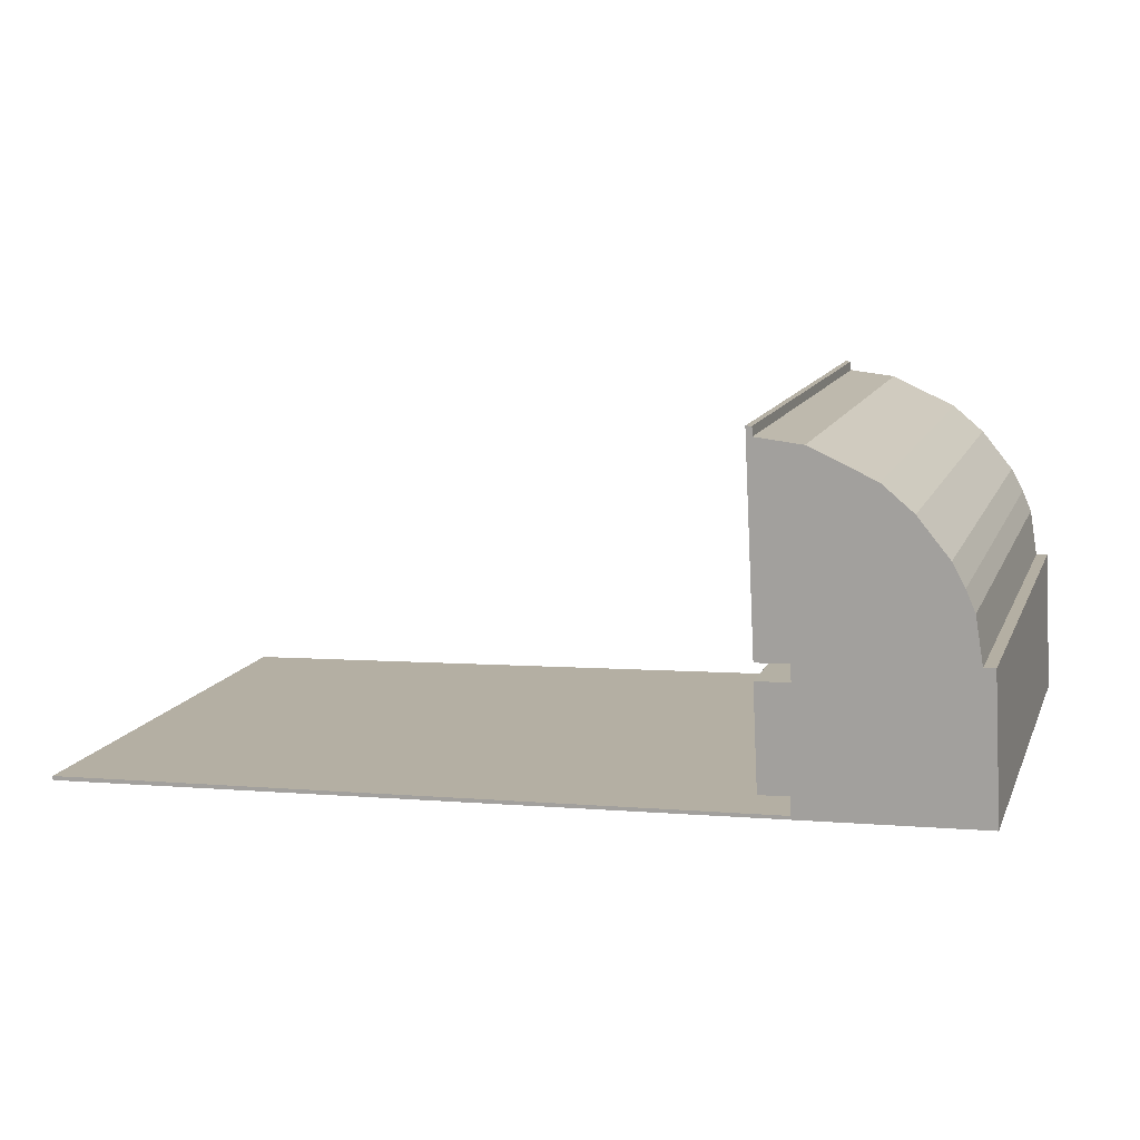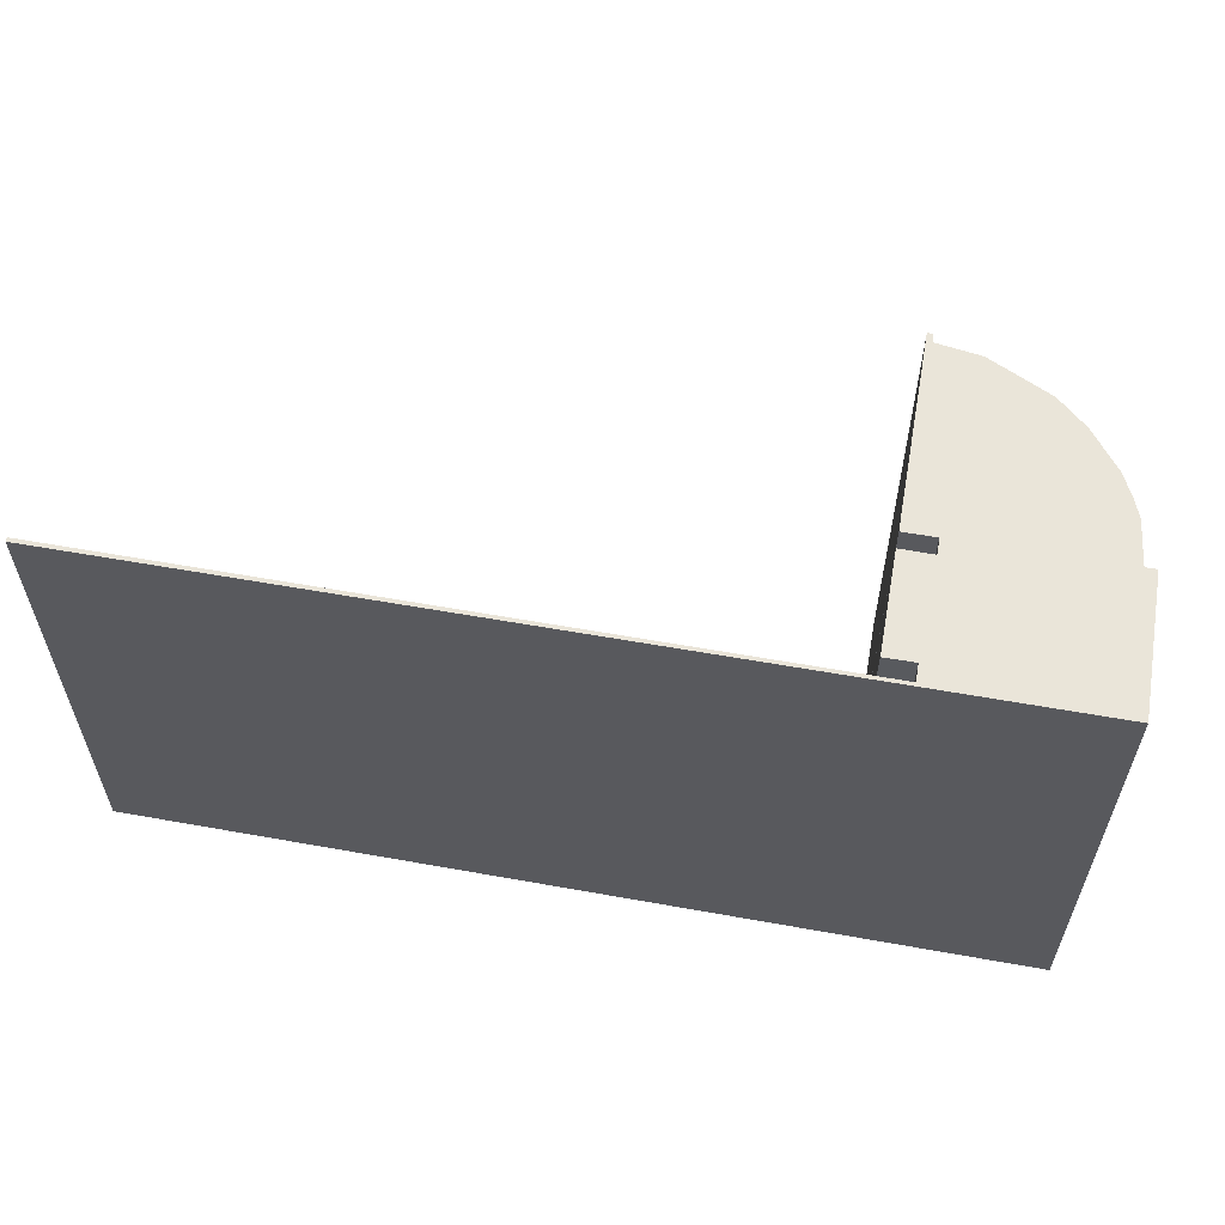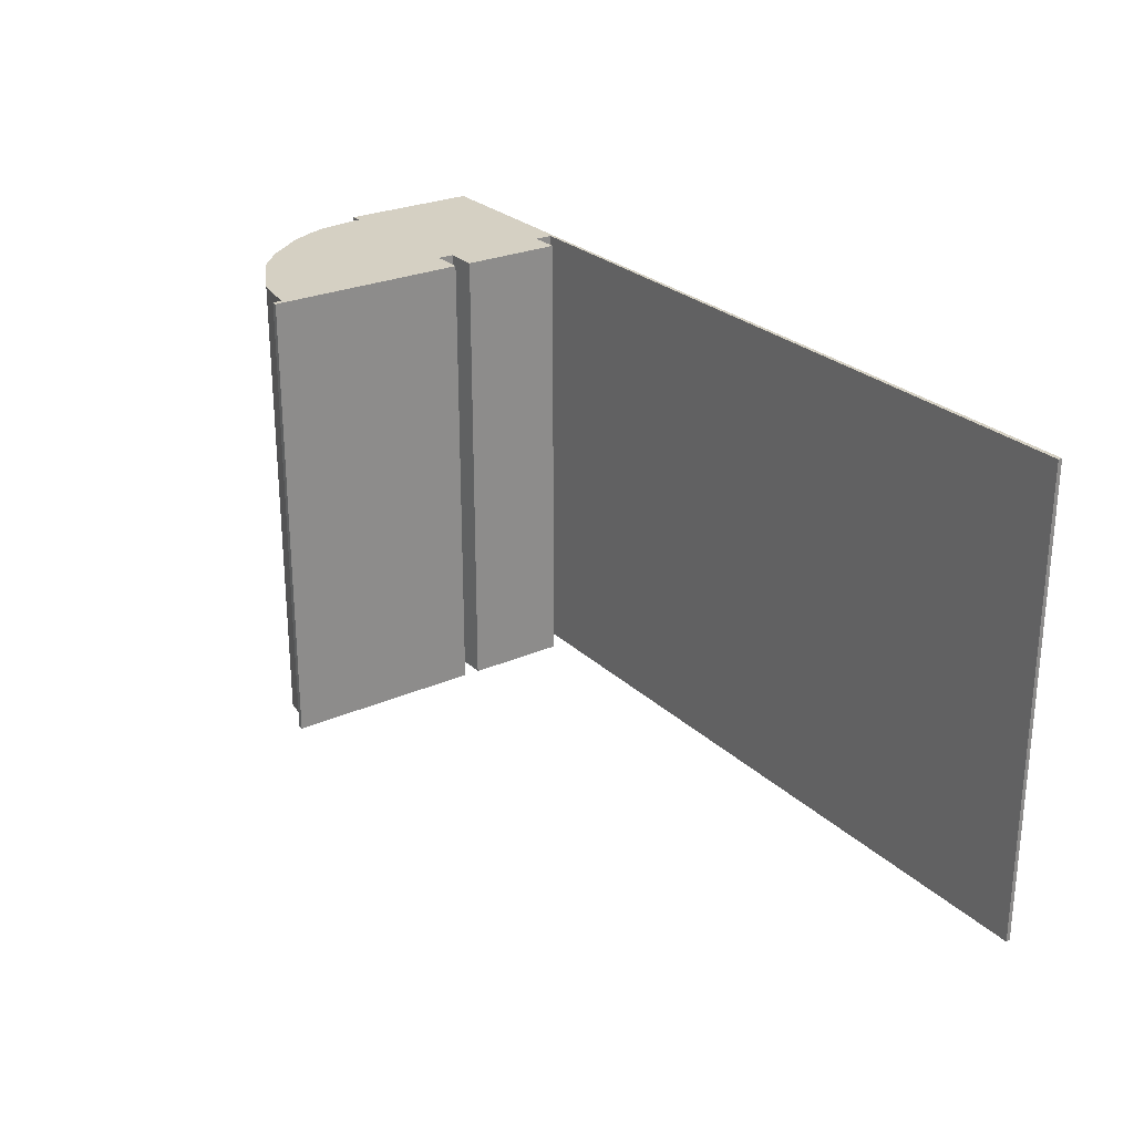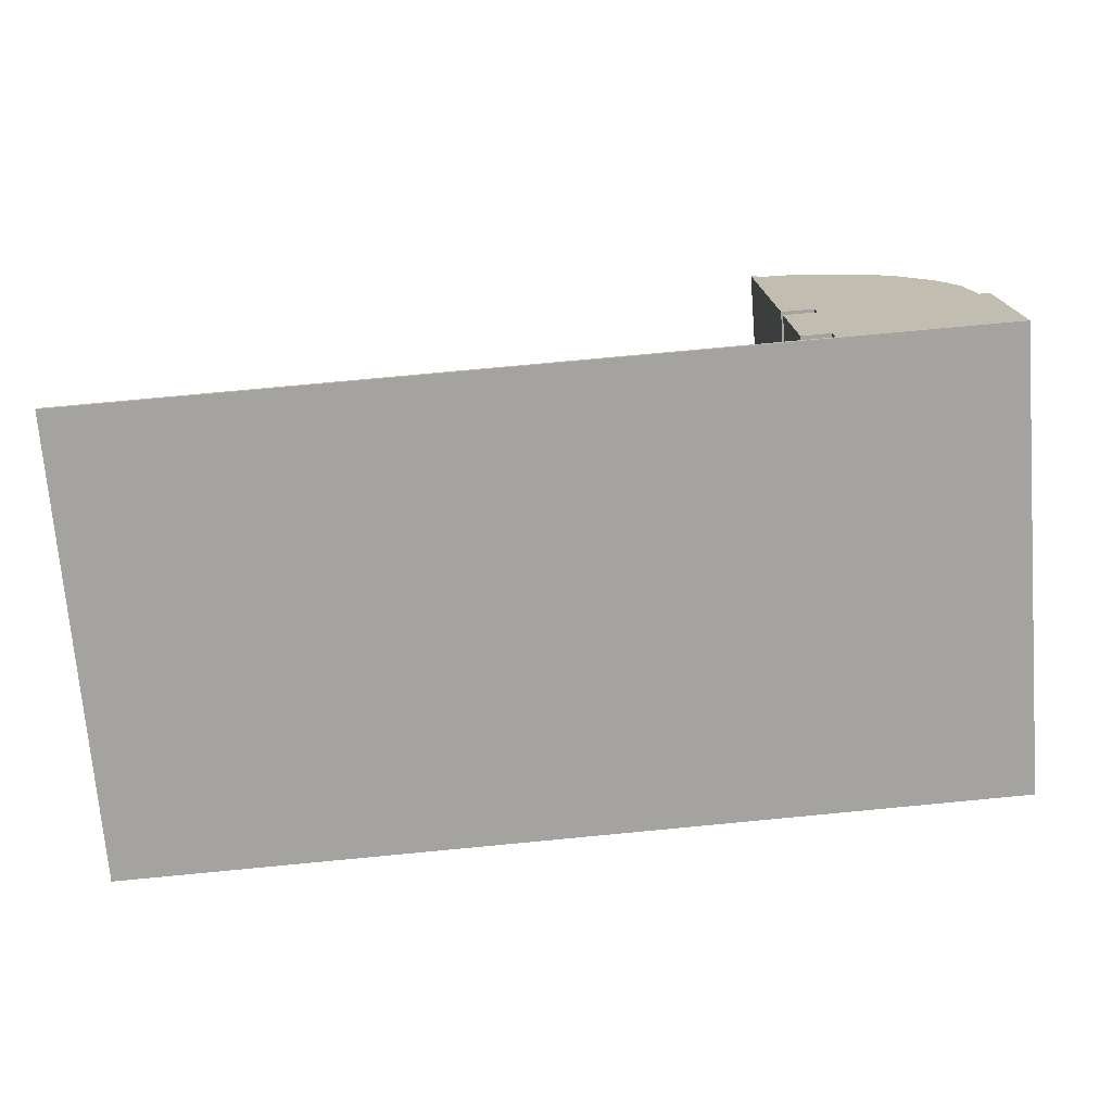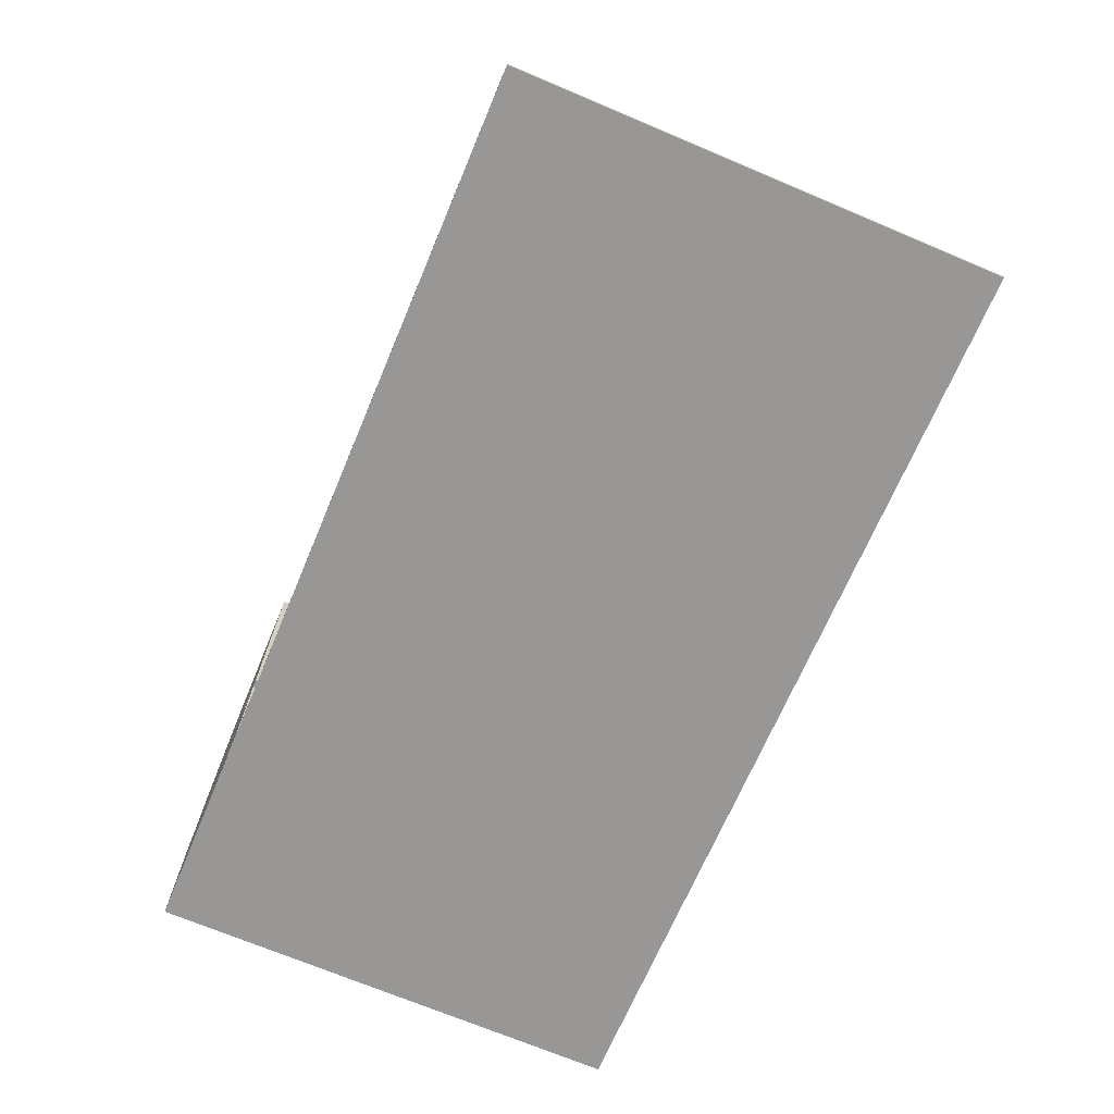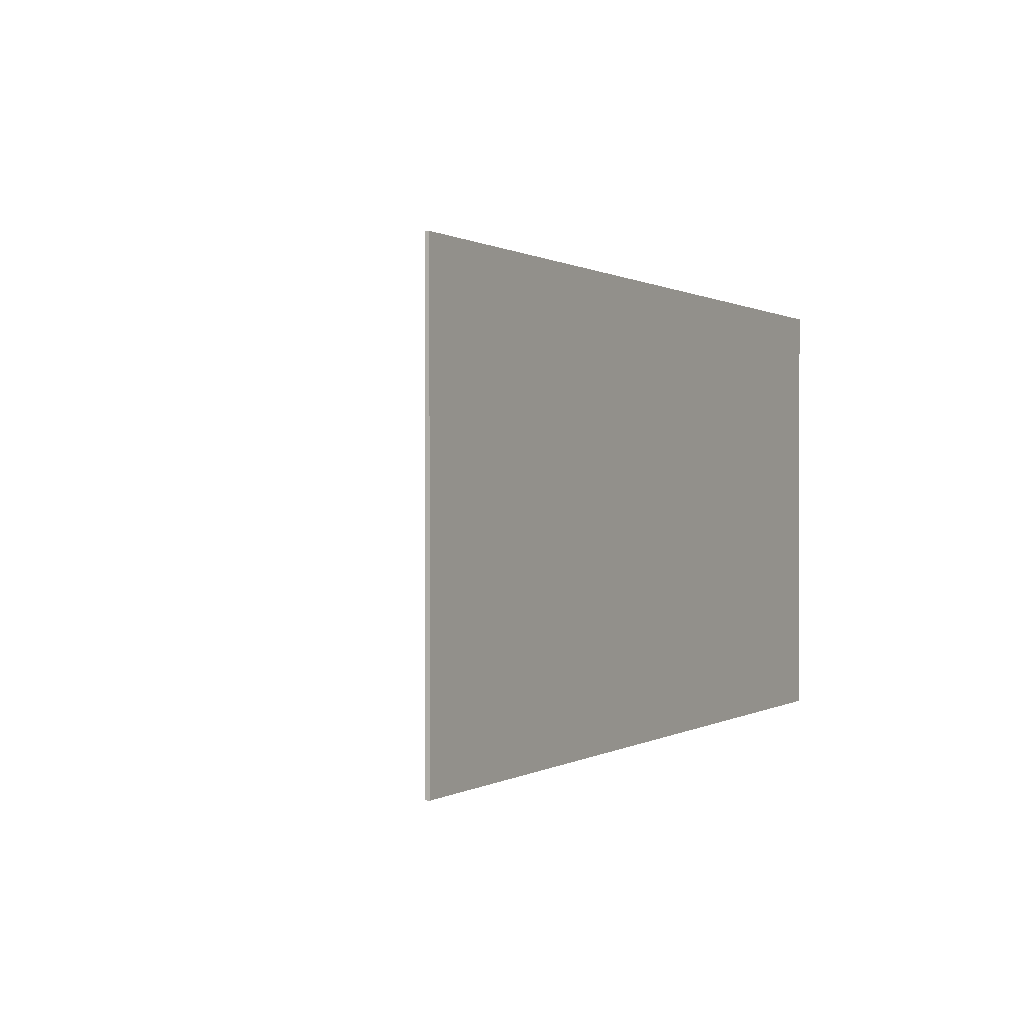
<metadata>
{"format":"obj","ext":"obj","renderer":"f3d","projection":"perspective","resolution":1024,"background":"white","views":[{"elev":12.5,"azim":-162.6,"up":"+Z"},{"elev":58.2,"azim":-166.7,"up":"+Y"},{"elev":26.0,"azim":58.1,"up":"+Y"},{"elev":-72.3,"azim":-175.4,"up":"+Z"},{"elev":-70.9,"azim":67.2,"up":"+Z"},{"elev":0.4,"azim":120.7,"up":"+Y"}]}
</metadata>
<code>
v  2.054 12.24 6.912
v  4.673 12.24 2.966
v  1.25 12.24 5.939
v  4.694 12.24 3.397
v  5.536 12.24 3.355
v  2.842 12.24 7.565
v  5.762 12.24 7.654
v  3.301 12.24 7.77
v  4.488 12.24 8.301
v  5.653 12.24 8.428
v  5.815 12.24 8.661
v  5.665 12.24 8.662
v  0.019 12.24 0.335
v  4.513 12.24 -0.218
v  0 12.24 7.492e-16
v  0.204 12.24 3.657
v  0.494 12.24 3.643
v  0.695 12.24 4.819
v  4.604 12.24 -0.13
v  4.629 12.24 0.329
v  0.93 12.24 5.359
v  5.394 12.24 0.283
v  5.527 12.24 2.931
v  5.466 12.24 -0.264
v  5.471 12.24 -0.171
v  23.44 12.24 -1.135
v  23.45 12.24 -1.026
v  0.695 -2.951e-16 4.819
v  0.93 -3.281e-16 5.359
v  1.25 -3.637e-16 5.939
v  2.054 -4.232e-16 6.912
v  2.842 -4.632e-16 7.565
v  4.488 -5.083e-16 8.301
v  3.301 -4.758e-16 7.77
v  5.653 -5.161e-16 8.428
v  5.665 -5.304e-16 8.662
v  5.815 -5.303e-16 8.661
v  4.673 -1.816e-16 2.966
v  5.527 -1.795e-16 2.931
v  4.604 7.96e-18 -0.13
v  23.45 6.282e-17 -1.026
v  5.471 1.047e-17 -0.171
v  0.204 -2.239e-16 3.657
v  0.494 -2.231e-16 3.643
v  0 0 0
v  0.019 -2.051e-17 0.335
v  5.536 -2.054e-16 3.355
v  5.762 -4.687e-16 7.654
v  4.694 -2.08e-16 3.397
v  5.394 -1.733e-17 0.283
v  4.629 -2.015e-17 0.329
v  23.44 6.95e-17 -1.135
v  5.466 1.617e-17 -0.264
v  4.513 1.335e-17 -0.218
v  0.831 -4.837e-18 0.079
v  0.845 12.24 0.49
v  0.831 12.24 0.079
v  0.845 -3e-17 0.49
v  0.109 -7.042e-18 0.115
v  0.109 12.24 0.115
v  0.138 -3.288e-17 0.537
v  0.138 12.24 0.537
v  0.977 -2.182e-16 3.564
v  0.263 12.24 3.592
v  0.977 12.24 3.564
v  0.263 -2.199e-16 3.592
v  0.953 -1.926e-16 3.145
v  0.953 12.24 3.145
v  0.256 -1.948e-16 3.181
v  0.256 12.24 3.181
g defaultobject
f 1 2 3
f 2 1 4
f 4 1 5
f 5 1 6
f 5 6 7
f 7 6 8
f 7 8 9
f 7 9 10
f 7 10 11
f 11 10 12
f 13 14 15
f 14 13 16
f 14 16 17
f 14 17 18
f 14 18 19
f 19 18 20
f 20 18 21
f 20 21 22
f 22 21 3
f 22 3 2
f 22 2 23
f 19 24 14
f 24 19 25
f 24 25 26
f 26 25 27
f 28 21 18
f 21 28 29
f 29 3 21
f 3 29 30
f 30 1 3
f 1 30 31
f 31 6 1
f 6 31 32
f 32 8 6
f 8 32 9
f 9 32 33
f 33 32 34
f 33 10 9
f 10 33 35
f 36 11 12
f 11 36 37
f 38 23 2
f 23 38 39
f 40 25 19
f 25 40 27
f 27 40 41
f 41 40 42
f 43 17 16
f 17 43 44
f 35 12 10
f 12 35 36
f 45 13 15
f 13 45 16
f 16 45 43
f 43 45 46
f 44 18 17
f 18 44 28
f 37 7 11
f 7 37 5
f 5 37 47
f 47 37 48
f 49 2 4
f 2 49 38
f 39 22 23
f 22 39 50
f 51 19 20
f 19 51 40
f 41 26 27
f 26 41 52
f 47 4 5
f 4 47 49
f 50 20 22
f 20 50 51
f 52 24 26
f 24 52 53
f 24 53 14
f 14 53 15
f 15 53 54
f 15 54 45
f 55 56 57
f 56 55 58
f 59 57 60
f 57 59 55
f 61 60 62
f 60 61 59
f 58 62 56
f 62 58 61
f 63 64 65
f 64 63 66
f 67 65 68
f 65 67 63
f 69 68 70
f 68 69 67
f 66 70 64
f 70 66 69
f 46 44 43
f 44 46 33
f 33 46 35
f 29 31 30
f 31 29 32
f 32 29 28
f 32 28 44
f 32 44 34
f 34 44 33
f 35 37 36
f 37 35 48
f 48 35 46
f 48 46 45
f 48 45 49
f 49 45 54
f 49 54 38
f 38 54 51
f 38 51 39
f 51 54 40
f 40 54 53
f 40 53 42
f 42 53 41
f 41 53 52
f 50 39 51
f 47 48 49

</code>
